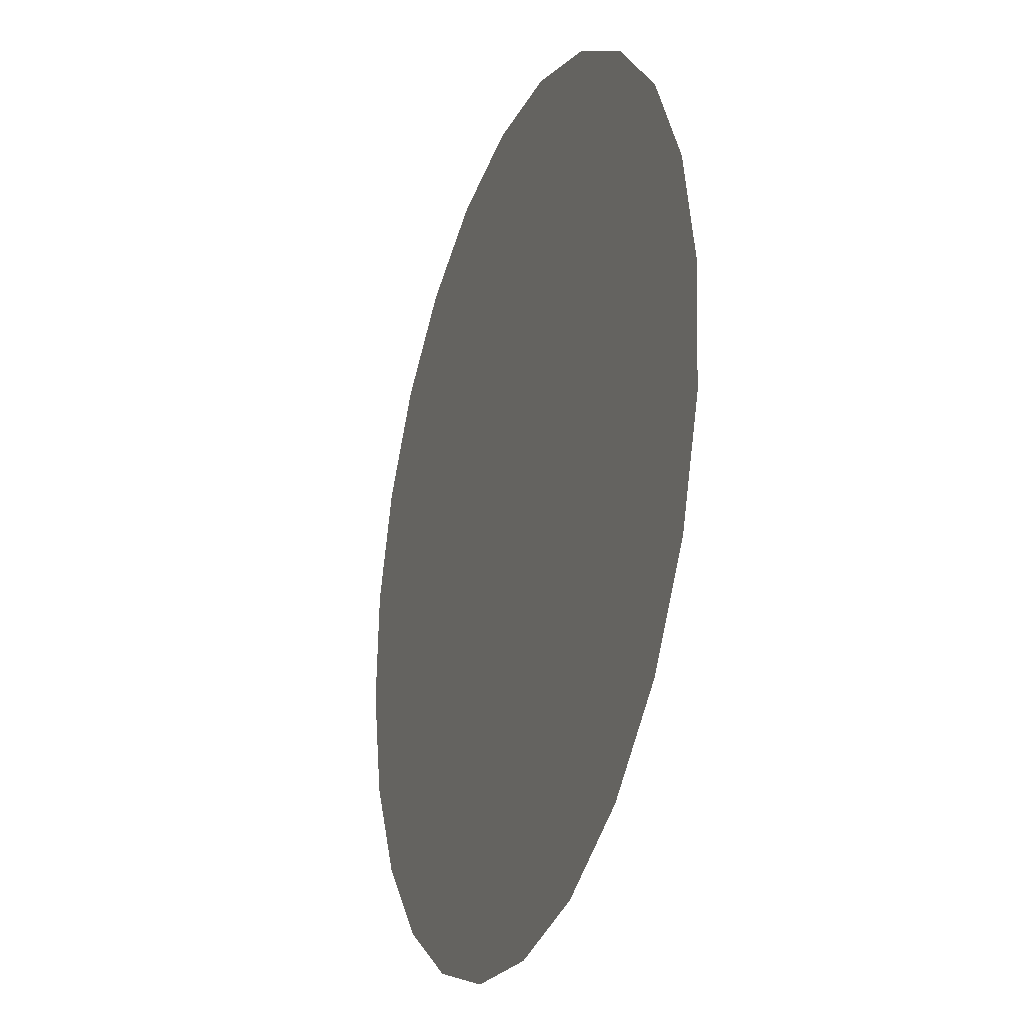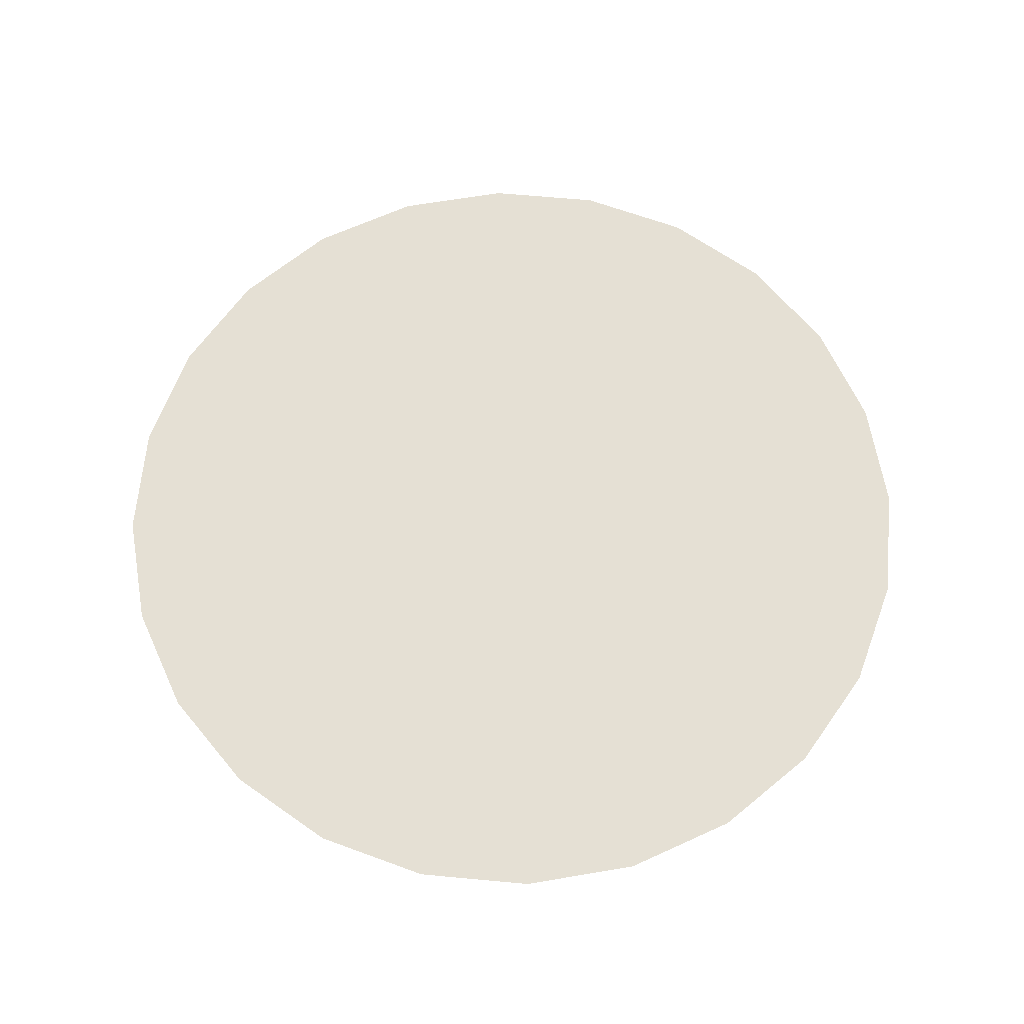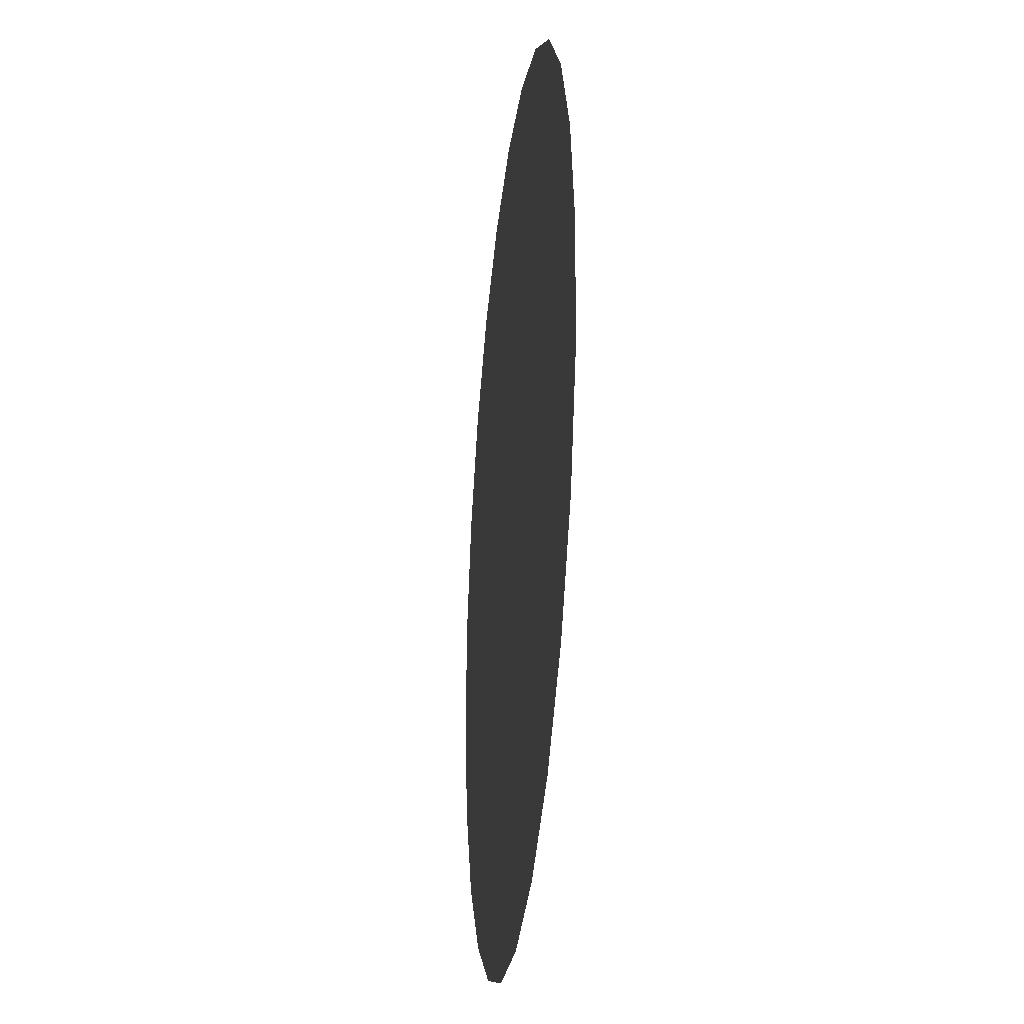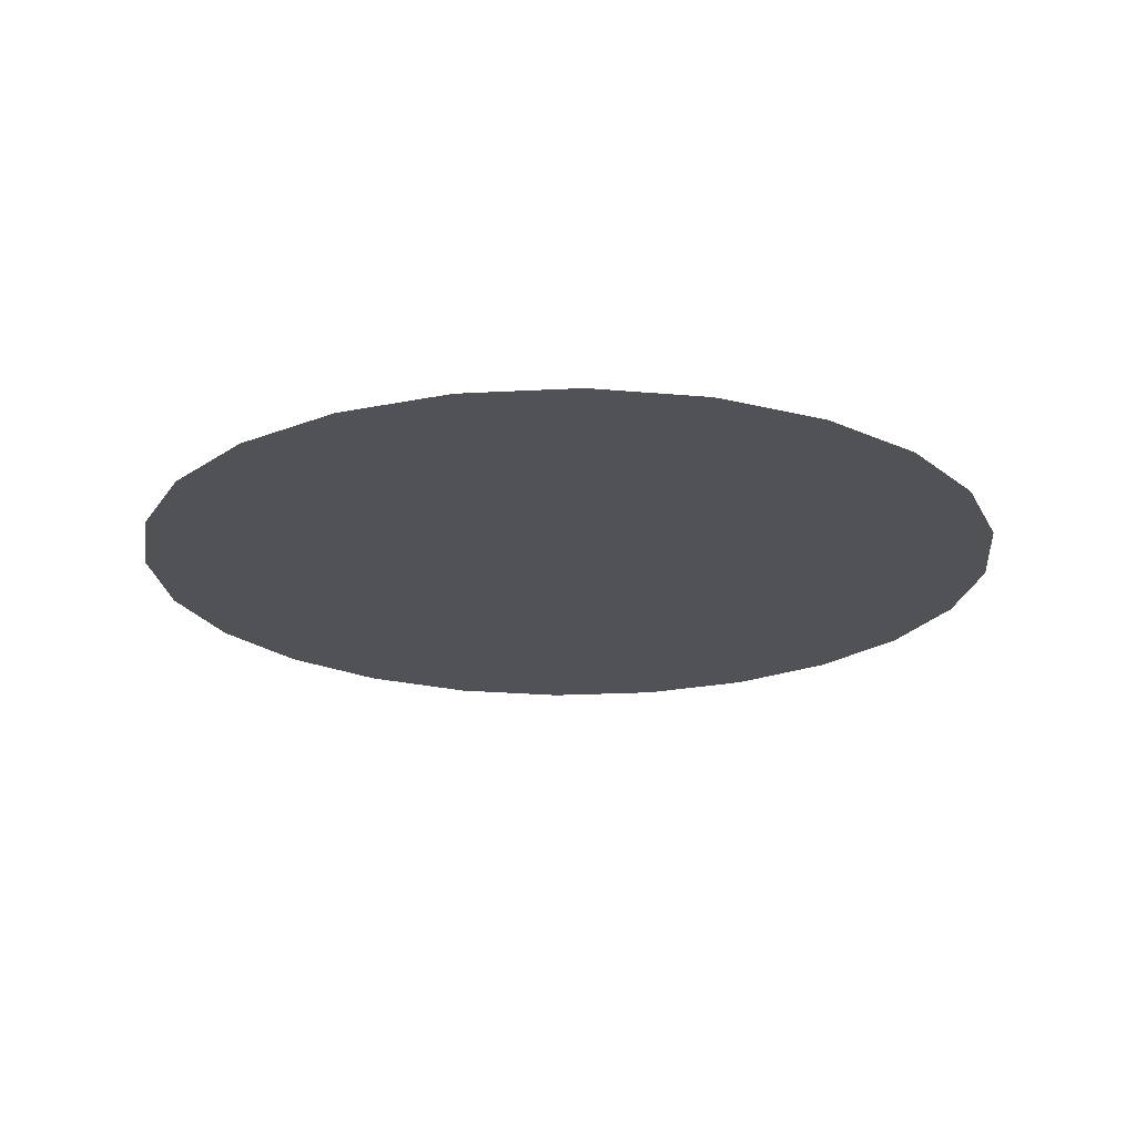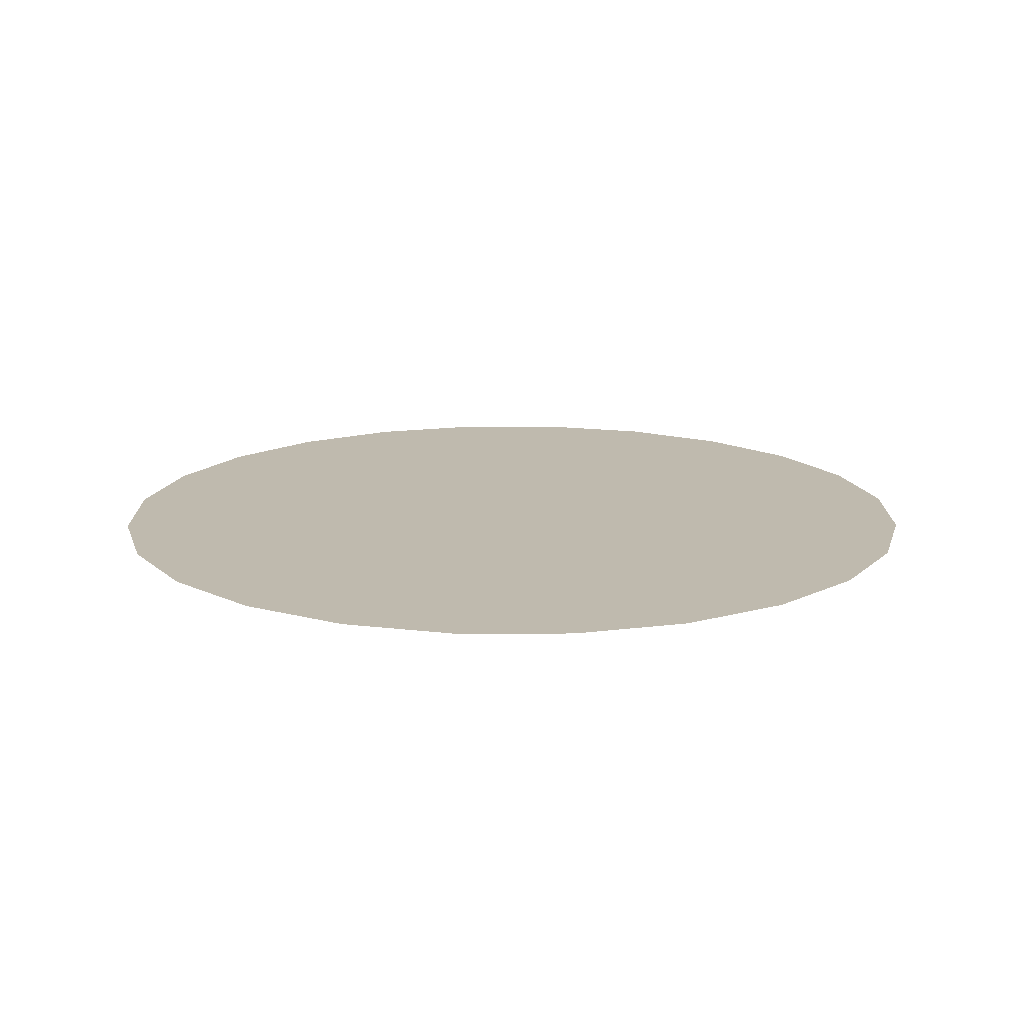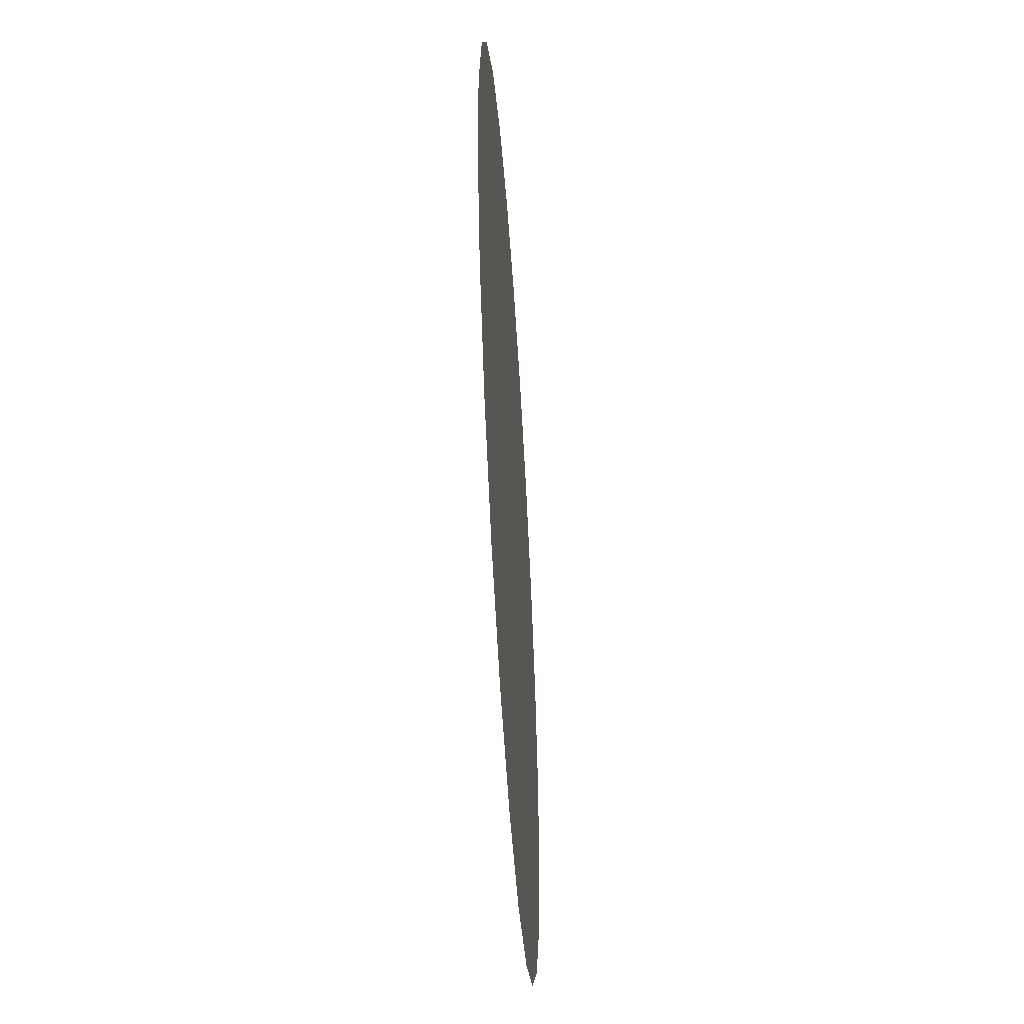
<metadata>
{"format":"obj","ext":"obj","renderer":"f3d","projection":"perspective","resolution":1024,"background":"white","views":[{"elev":-25.1,"azim":70.3,"up":"+Z"},{"elev":65.2,"azim":129.0,"up":"+Y"},{"elev":-28.1,"azim":83.4,"up":"+Z"},{"elev":-20.8,"azim":-140.7,"up":"+Y"},{"elev":15.5,"azim":48.3,"up":"+Y"},{"elev":-53.0,"azim":93.7,"up":"+Z"}]}
</metadata>
<code>
o #ID484
v -0.2783 -0.1651 0.3552
v -0.273 -0.1651 0.3473
v -0.2762 -0.1651 0.3509
v -0.2691 -0.1651 0.3447
v -0.2792 -0.1651 0.3599
v -0.2646 -0.1651 0.3432
v -0.2789 -0.1651 0.3646
v -0.2598 -0.1651 0.3429
v -0.2774 -0.1651 0.3691
v -0.2551 -0.1651 0.3438
v -0.2748 -0.1651 0.3731
v -0.2509 -0.1651 0.3459
v -0.2712 -0.1651 0.3762
v -0.2473 -0.1651 0.3491
v -0.2669 -0.1651 0.3784
v -0.2447 -0.1651 0.353
v -0.2622 -0.1651 0.3793
v -0.2431 -0.1651 0.3575
v -0.2575 -0.1651 0.379
v -0.2428 -0.1651 0.3623
v -0.253 -0.1651 0.3775
v -0.2438 -0.1651 0.367
v -0.249 -0.1651 0.3748
v -0.2459 -0.1651 0.3712
v -0.2459 -0.1651 0.3712
v -0.249 -0.1651 0.3748
v -0.2438 -0.1651 0.367
v -0.253 -0.1651 0.3775
v -0.2428 -0.1651 0.3623
v -0.2575 -0.1651 0.379
v -0.2431 -0.1651 0.3575
v -0.2622 -0.1651 0.3793
v -0.2447 -0.1651 0.353
v -0.2669 -0.1651 0.3784
v -0.2473 -0.1651 0.3491
v -0.2712 -0.1651 0.3762
v -0.2509 -0.1651 0.3459
v -0.2748 -0.1651 0.3731
v -0.2551 -0.1651 0.3438
v -0.2774 -0.1651 0.3691
v -0.2598 -0.1651 0.3429
v -0.2789 -0.1651 0.3646
v -0.2646 -0.1651 0.3432
v -0.2792 -0.1651 0.3599
v -0.2691 -0.1651 0.3447
v -0.2783 -0.1651 0.3552
v -0.273 -0.1651 0.3473
v -0.2762 -0.1651 0.3509
f 25 26 27
f 26 28 27
f 27 28 29
f 28 30 29
f 29 30 31
f 30 32 31
f 31 32 33
f 32 34 33
f 33 34 35
f 34 36 35
f 35 36 37
f 36 38 37
f 37 38 39
f 38 40 39
f 39 40 41
f 40 42 41
f 41 42 43
f 42 44 43
f 43 44 45
f 44 46 45
f 45 46 47
f 48 47 46
f 1 2 3
f 2 1 4
f 4 1 5
f 4 5 6
f 6 5 7
f 6 7 8
f 8 7 9
f 8 9 10
f 10 9 11
f 10 11 12
f 12 11 13
f 12 13 14
f 14 13 15
f 14 15 16
f 16 15 17
f 16 17 18
f 18 17 19
f 18 19 20
f 20 19 21
f 20 21 22
f 22 21 23
f 22 23 24

</code>
